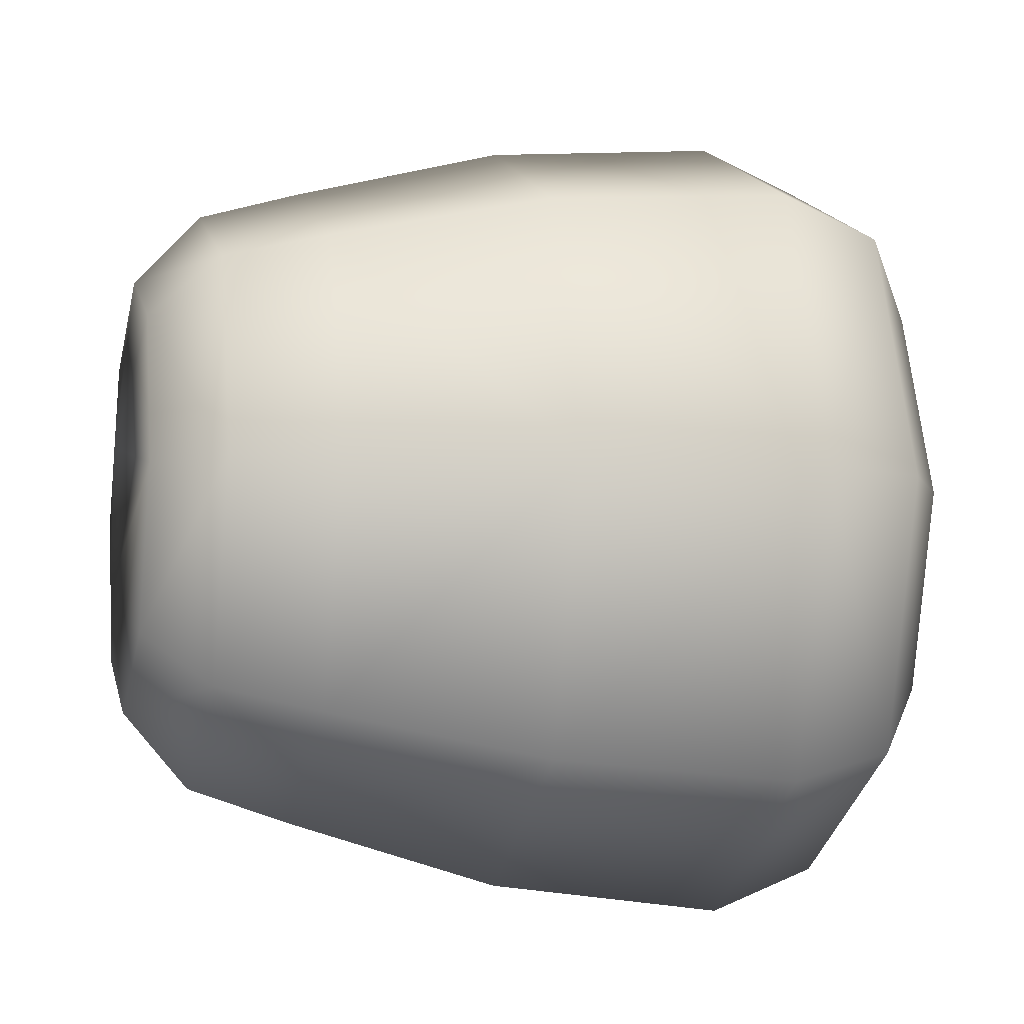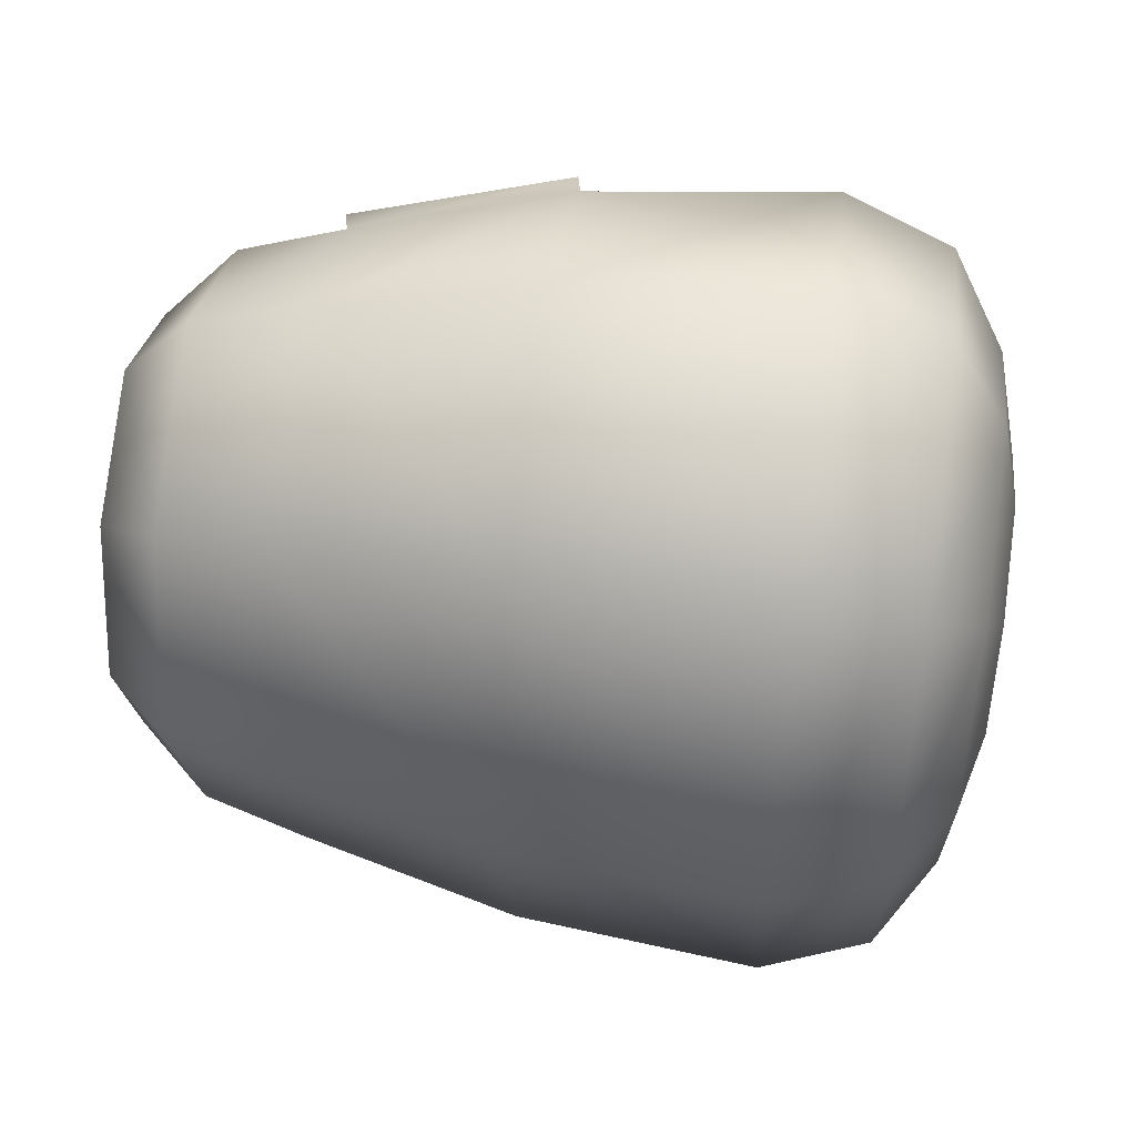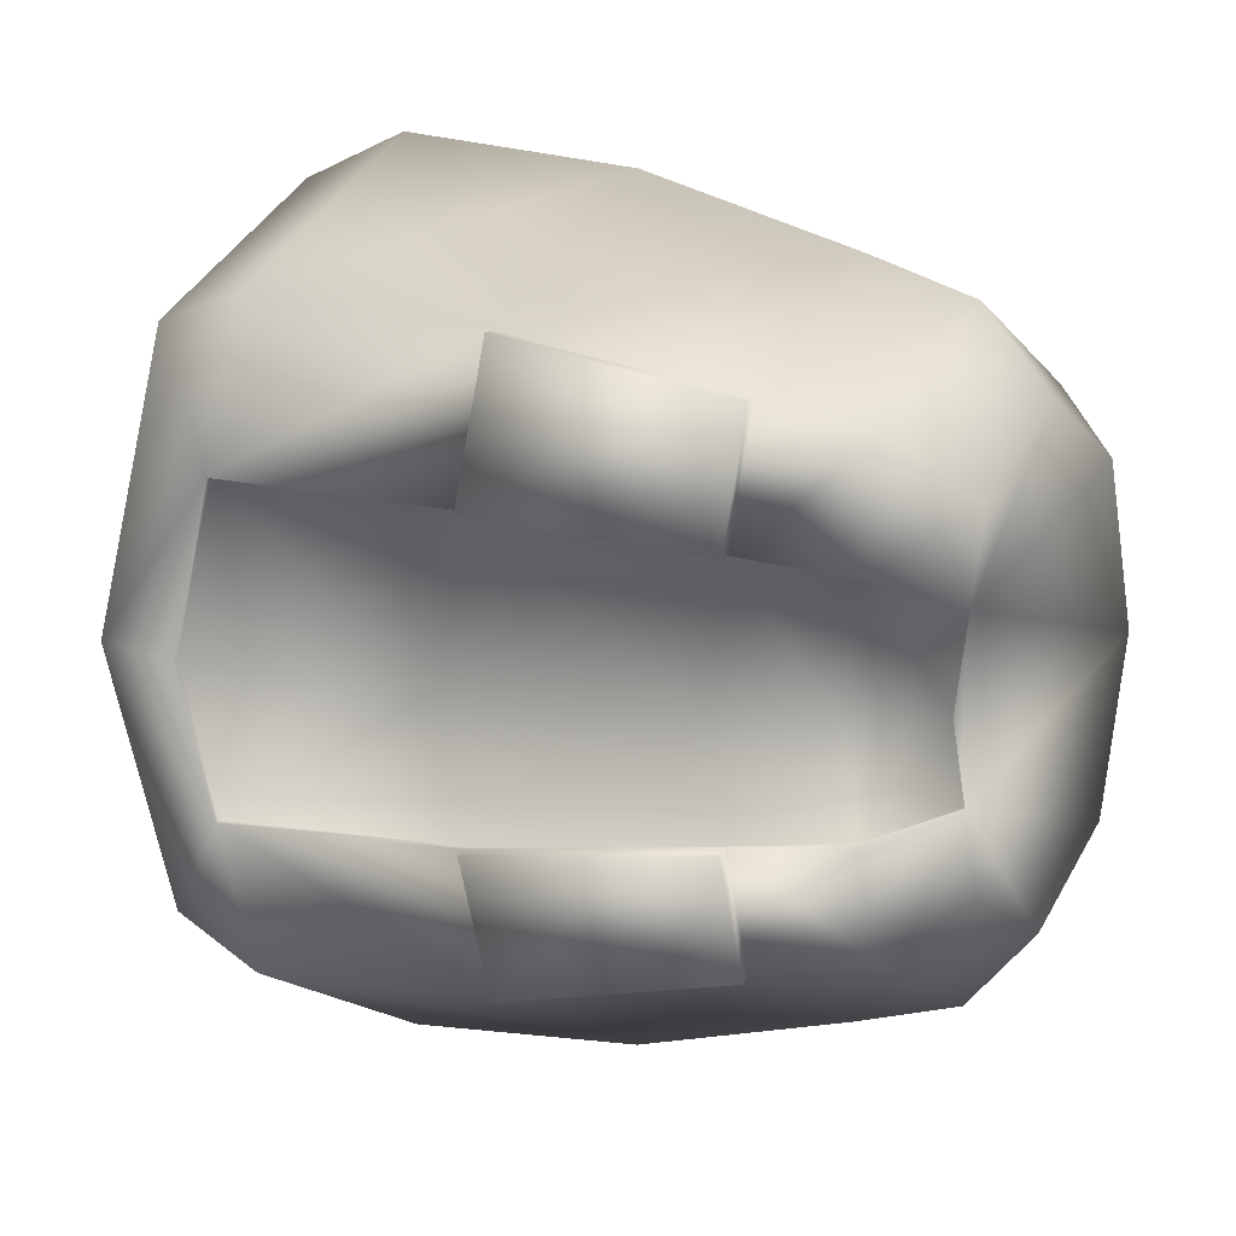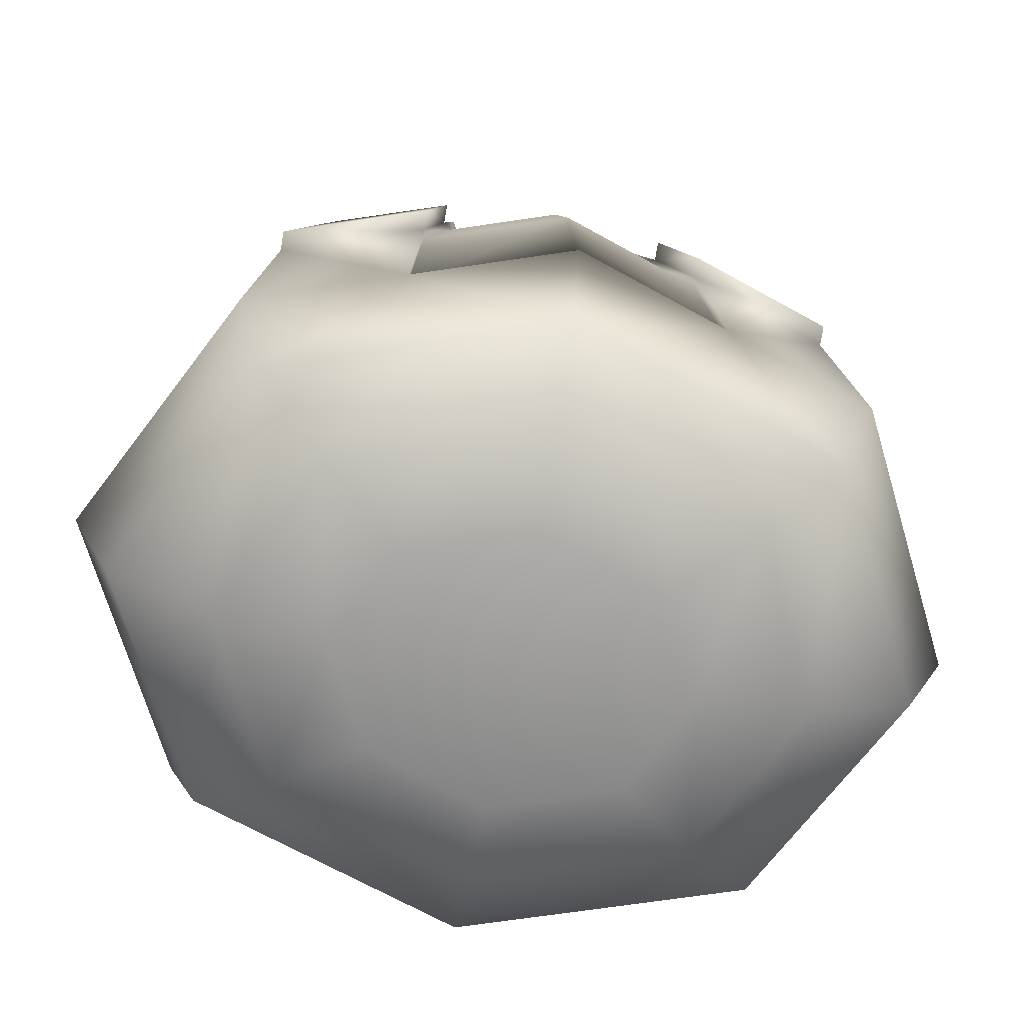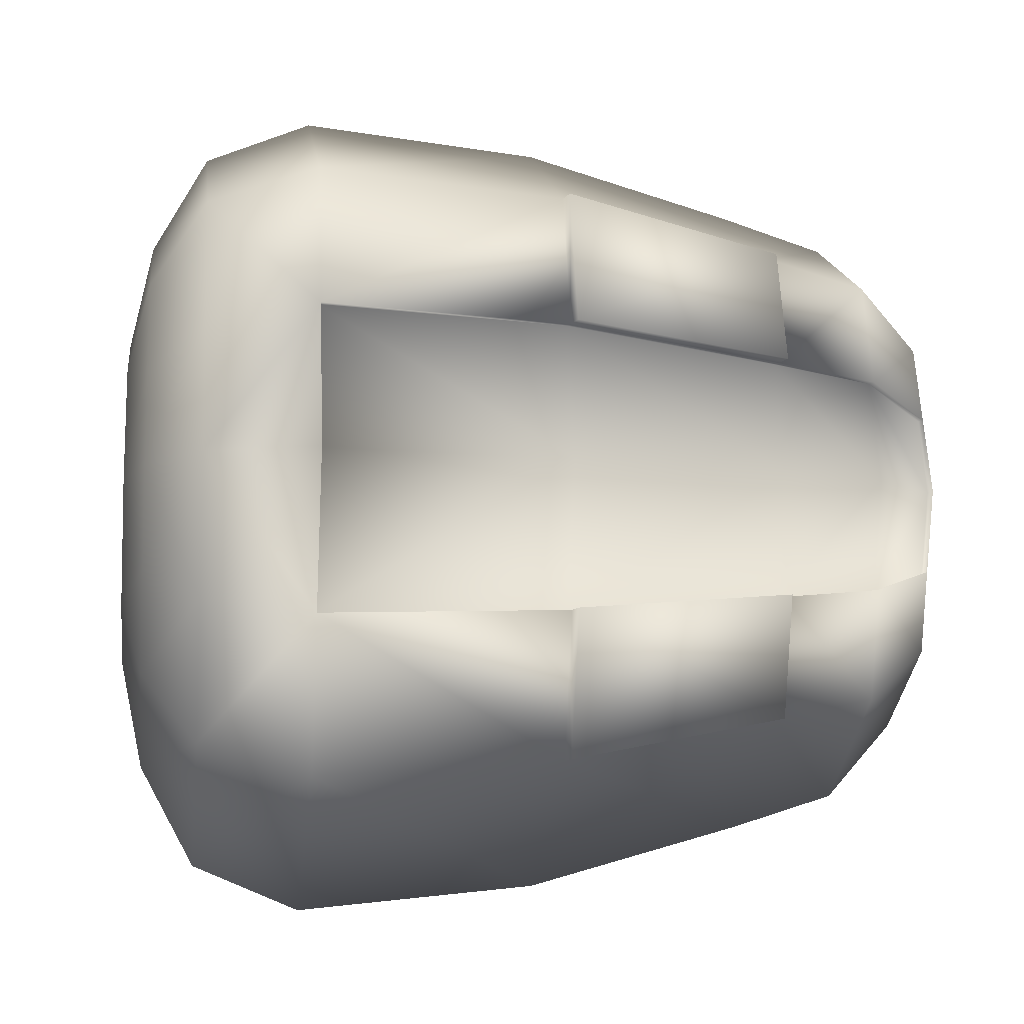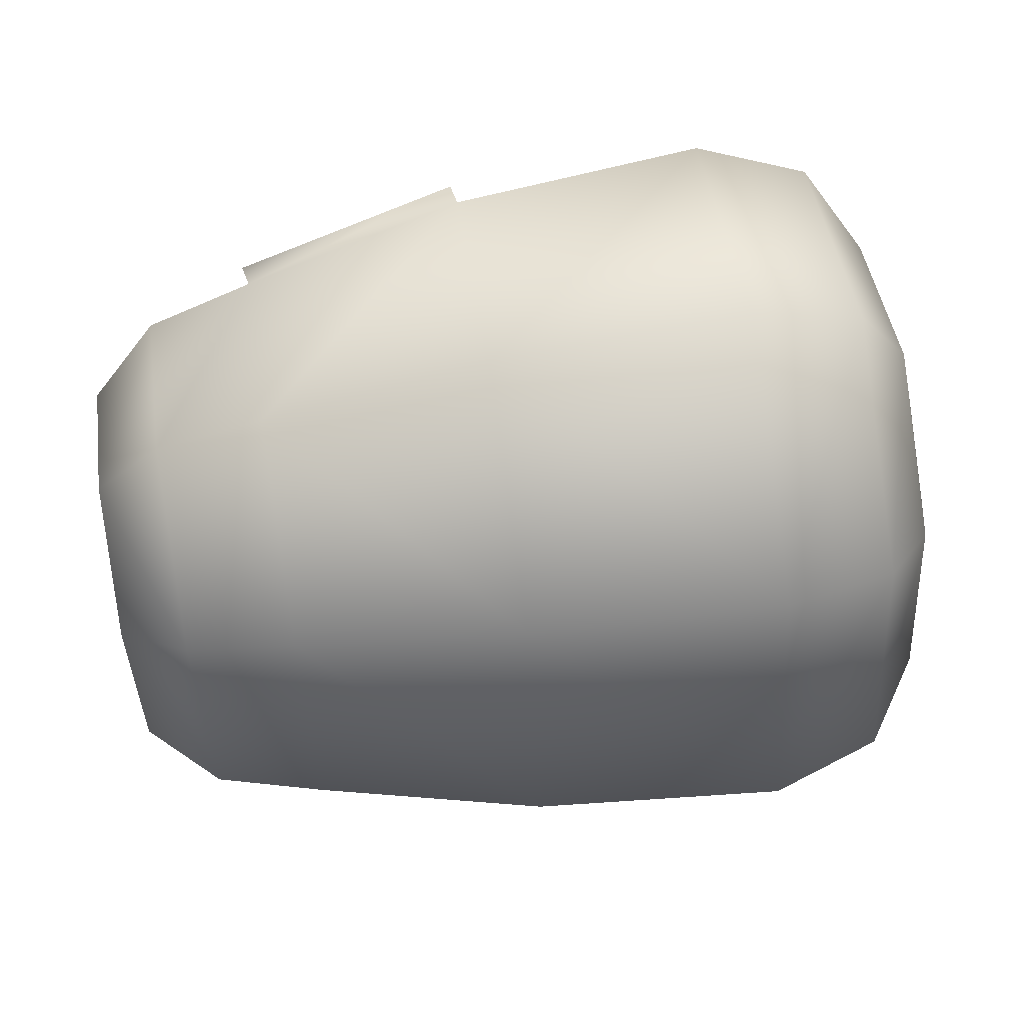
<metadata>
{"format":"obj","ext":"obj","renderer":"f3d","projection":"perspective","resolution":1024,"background":"white","views":[{"elev":-9.6,"azim":-105.1,"up":"+Z"},{"elev":52.9,"azim":-82.1,"up":"+Z"},{"elev":12.1,"azim":120.8,"up":"+Z"},{"elev":-69.5,"azim":79.7,"up":"+Y"},{"elev":-9.5,"azim":82.3,"up":"+Z"},{"elev":69.0,"azim":-98.7,"up":"+Z"}]}
</metadata>
<code>
g Circle.001
v 0.264 1.686 0.3227
v 0.353 1.551 0.4316
v 0.4261 1.551 0.2158
v 0 1.686 0.4563
v -0.264 1.686 0.3227
v -0.353 1.551 0.4316
v -0.264 1.686 -0.3227
v -0.353 1.551 -0.4316
v -0.4993 1.551 0
v 0.3186 1.686 0.1613
v 0.3009 1.68 0.1613
v 0.3556 1.68 0
v 0 1.551 0.6103
v -0.3733 1.686 0
v 0 1.686 -0.4563
v 0 1.551 -0.6103
v 0.264 1.686 -0.3227
v 0.353 1.551 -0.4316
v 0.3186 1.686 -0.1613
v 0.5981 0.4019 -0.3028
v 0.5804 0.3958 -0.3028
v 0.683 0.3958 0
v 0 1.34 0.6781
v 0.3923 1.34 0.4795
v -0.5547 1.34 0
v 0 1.34 -0.6781
v -0.3923 1.34 -0.4795
v 0.3923 1.34 -0.4795
v 0.4735 1.34 0.2398
v -0.3923 1.34 0.4795
v -0.4656 0.897 0.5692
v -0.4656 0.897 -0.5692
v -0.6585 0.897 0
v 0.5621 0.897 -0.2846
v 0.4735 1.34 -0.2398
v 0.4558 1.334 -0.2398
v 0 0.897 0.805
v 0.4656 0.897 0.5692
v 0 0.897 -0.805
v 0.4656 0.897 -0.5692
v 0.4304 1.349 0.4795
v 0.4954 0.4019 -0.6056
v 0.4954 0.4019 0.6056
v 0.5981 0.4019 0.3028
v -0.4954 0.4019 0.6056
v -0.4954 0.4019 -0.6056
v -0.7007 0.4019 0
v 0.4558 1.334 0.2398
v 0.4085 1.545 0.2158
v 0 0.4019 0.8565
v 0 0.4019 -0.8565
v 0.5444 0.8909 -0.2846
v 0.5621 0.897 0.2846
v 0.5444 0.8909 0.2846
v 0.3009 1.68 -0.1613
v 0.4085 1.545 -0.2158
v 0.3733 1.686 0
v 0.4304 1.349 -0.4795
v 0.5038 0.9059 -0.5692
v 0.4261 1.551 -0.2158
v 0.5038 0.9059 0.5692
v 0.6002 0.9059 0.2846
v 0.5116 1.349 -0.2398
v 0.6002 0.9059 -0.2846
v 0.5116 1.349 0.2398
v 0.7007 0.4019 0
v 0.5804 0.3958 0.3028
v 0.4816 1.545 0
v 0.5371 1.334 0
v 0.6408 0.8909 0
v 0 0.1814 0.7653
v -0.6261 0.1814 0
v -0.4427 0.1814 0.5412
v 0 0.1814 -0.7653
v 0.4427 0.1814 -0.5412
v 0.4427 0.1814 0.5412
v -0.4427 0.1814 -0.5412
v 0.6261 0.1814 0
v 0.5344 0.1814 -0.2706
v 0.459 0.06996 0
v 0 0.06996 0.5611
v -0.459 0.06996 0
v -0.3245 0.06996 0.3967
v 0 0.06996 -0.5611
v 0.3245 0.06996 -0.3967
v 0.5344 0.1814 0.2706
v 0.3245 0.06996 0.3967
v -0.3245 0.06996 -0.3967
v 0.3918 0.06996 0.1984
v 0.1975 0.02557 0.2414
v -0.1975 0.02557 0.2414
v 0 0.02557 0.3414
v -0.1975 0.02557 -0.2414
v 0.3918 0.06996 -0.1984
v 0.2792 0.02557 0
v -0.2792 0.02557 0
v 0 0.02557 -0.3414
v 0.1975 0.02557 -0.2414
v 0.2383 0.02557 0.1207
v 0.2383 0.02557 -0.1207
f 1 2 3
f 4 5 6
f 7 8 9
f 10 11 12
f 4 13 2
f 5 14 9
f 15 16 8
f 15 17 18
f 10 19 14
f 20 21 22
f 13 23 24
f 6 9 25
f 16 26 27
f 16 18 28
f 2 24 29
f 13 6 30
f 8 27 25
f 23 30 31
f 27 32 33
f 34 35 36
f 23 37 38
f 30 25 33
f 26 39 32
f 26 28 40
f 29 24 41
f 39 40 42
f 38 43 44
f 37 31 45
f 32 46 47
f 29 48 49
f 37 50 43
f 31 33 47
f 39 51 46
f 20 34 52
f 53 54 48
f 19 55 56
f 19 57 12
f 40 34 20
f 28 58 59
f 18 60 35
f 17 19 60
f 41 61 62
f 58 63 64
f 35 63 58
f 53 62 61
f 24 38 61
f 34 40 59
f 35 34 64
f 29 65 62
f 10 3 49
f 44 66 22
f 35 60 56
f 44 67 54
f 10 1 3
f 13 4 6
f 14 7 9
f 57 10 12
f 1 4 2
f 6 5 9
f 7 15 8
f 16 15 18
f 15 7 19
f 14 5 10
f 4 1 10
f 10 57 19
f 19 17 15
f 7 14 19
f 4 10 5
f 66 20 22
f 2 13 24
f 30 6 25
f 8 16 27
f 26 16 28
f 3 2 29
f 23 13 30
f 9 8 25
f 37 23 31
f 25 27 33
f 52 34 36
f 24 23 38
f 31 30 33
f 27 26 32
f 39 26 40
f 65 29 41
f 51 39 42
f 53 38 44
f 50 37 45
f 33 32 47
f 3 29 49
f 38 37 43
f 45 31 47
f 32 39 46
f 21 20 52
f 29 53 48
f 60 19 56
f 55 19 12
f 42 40 20
f 40 28 59
f 28 18 35
f 18 17 60
f 65 41 62
f 59 58 64
f 28 35 58
f 38 53 61
f 41 24 61
f 64 34 59
f 63 35 64
f 53 29 62
f 11 10 49
f 67 44 22
f 36 35 56
f 53 44 54
f 12 68 56
f 68 69 36
f 69 70 52
f 70 22 21
f 70 54 67
f 69 48 54
f 68 49 48
f 12 11 49
f 55 12 56
f 56 68 36
f 36 69 52
f 52 70 21
f 22 70 67
f 70 69 54
f 69 68 48
f 68 12 49
f 43 50 71
f 47 72 73
f 46 51 74
f 42 75 74
f 44 43 76
f 45 73 71
f 47 46 77
f 20 66 78
f 79 78 80
f 76 71 81
f 72 82 83
f 77 74 84
f 75 85 84
f 86 76 87
f 73 83 81
f 72 77 88
f 89 87 90
f 83 91 92
f 82 88 93
f 94 80 95
f 87 81 92
f 82 96 91
f 88 84 97
f 85 98 97
f 99 91 96
f 89 99 95
f 86 89 80
f 44 86 78
f 94 100 98
f 79 94 85
f 20 79 75
f 76 43 71
f 45 47 73
f 77 46 74
f 51 42 74
f 86 44 76
f 50 45 71
f 72 47 77
f 79 20 78
f 94 79 80
f 87 76 81
f 73 72 83
f 88 77 84
f 74 75 84
f 89 86 87
f 71 73 81
f 82 72 88
f 99 89 90
f 81 83 92
f 96 82 93
f 100 94 95
f 90 87 92
f 83 82 91
f 93 88 97
f 84 85 97
f 96 93 100
f 97 98 100
f 100 95 99
f 99 90 92
f 92 91 99
f 93 97 100
f 100 99 96
f 80 89 95
f 78 86 80
f 66 44 78
f 85 94 98
f 75 79 85
f 42 20 75

</code>
